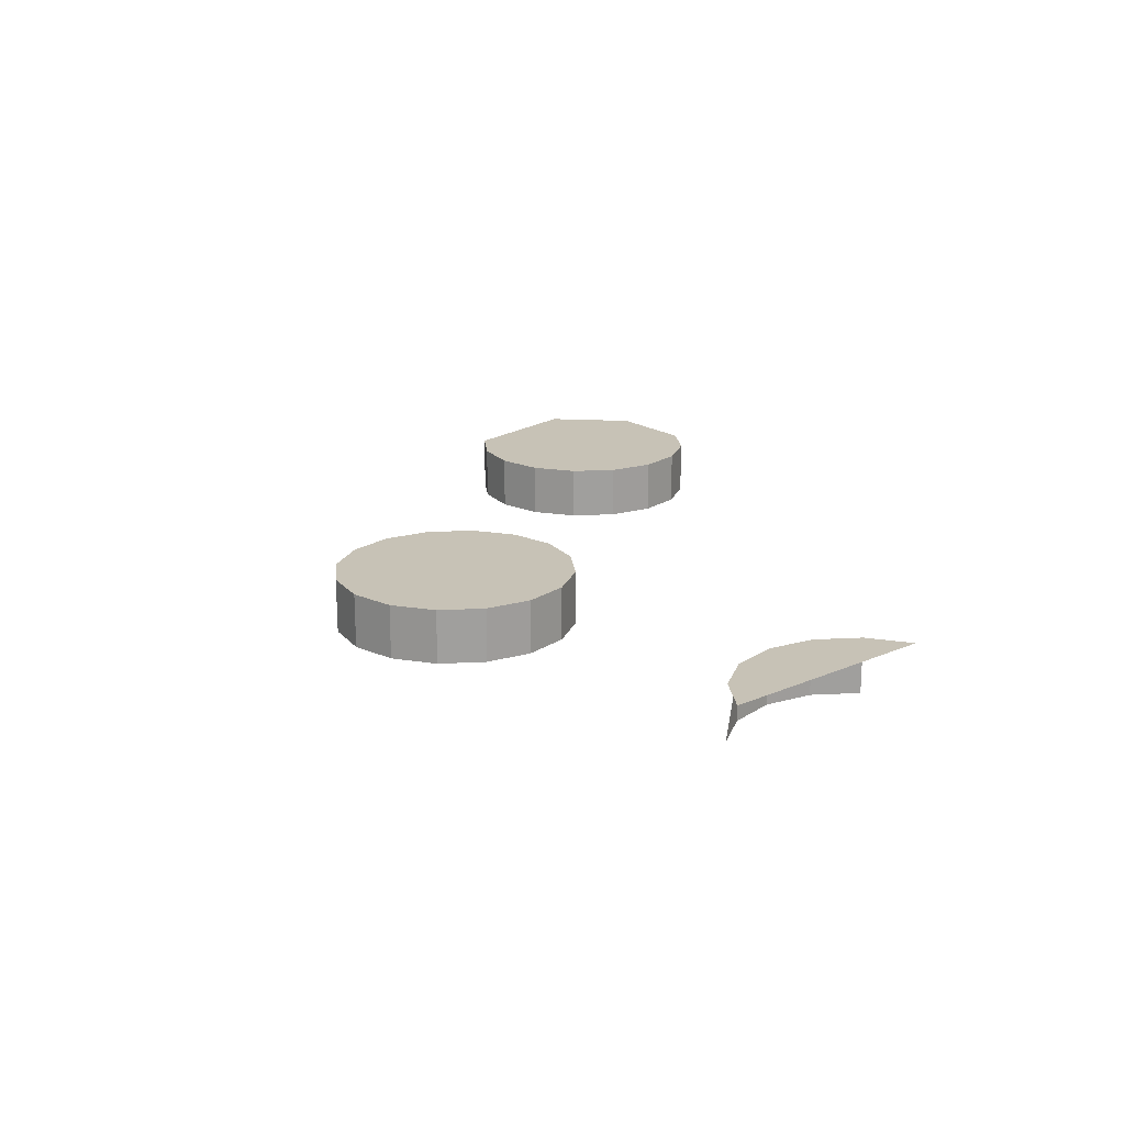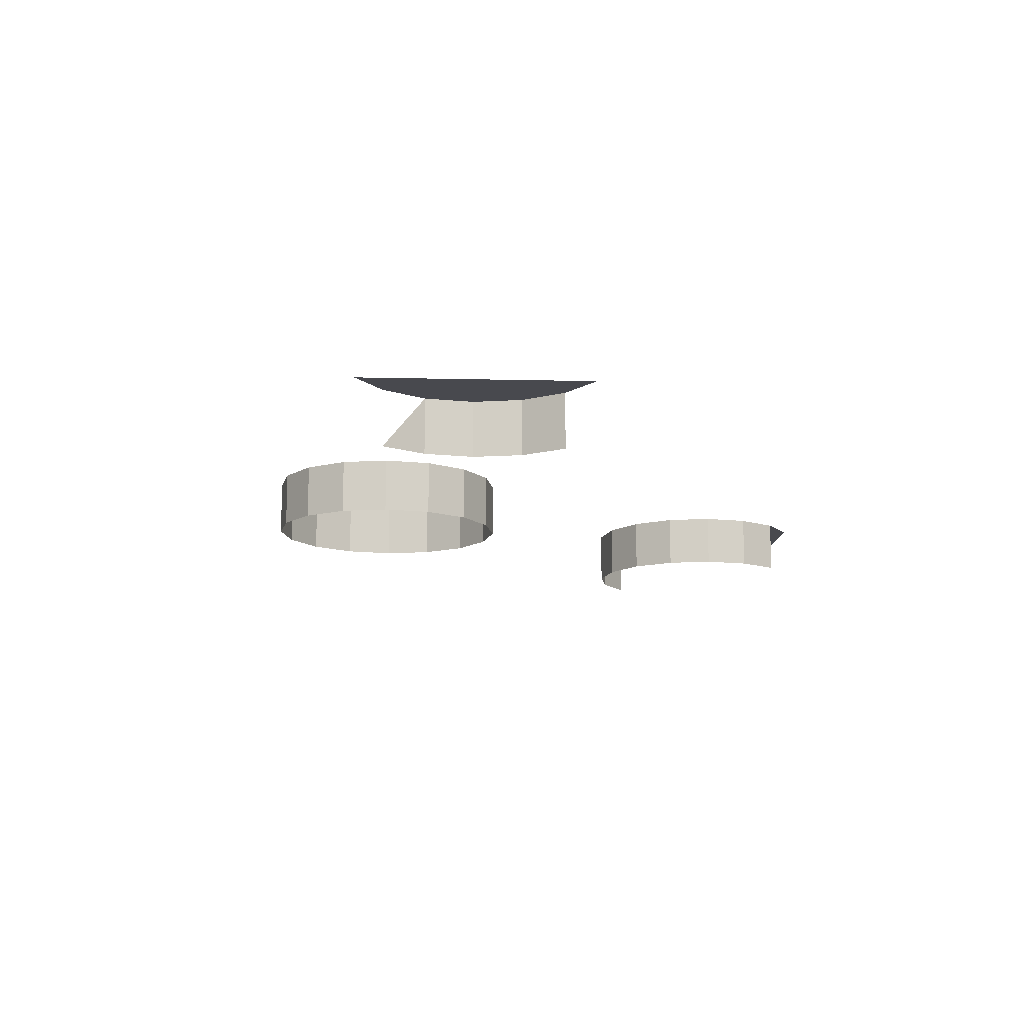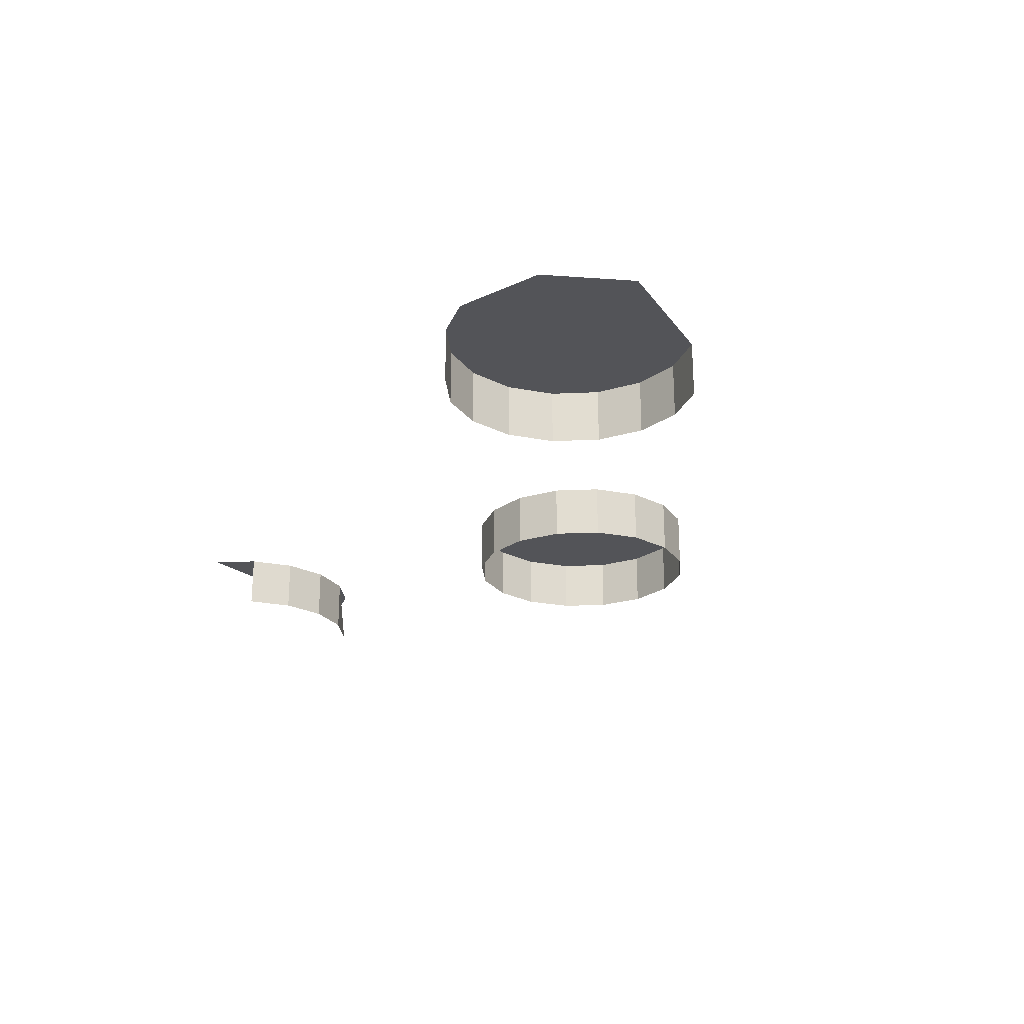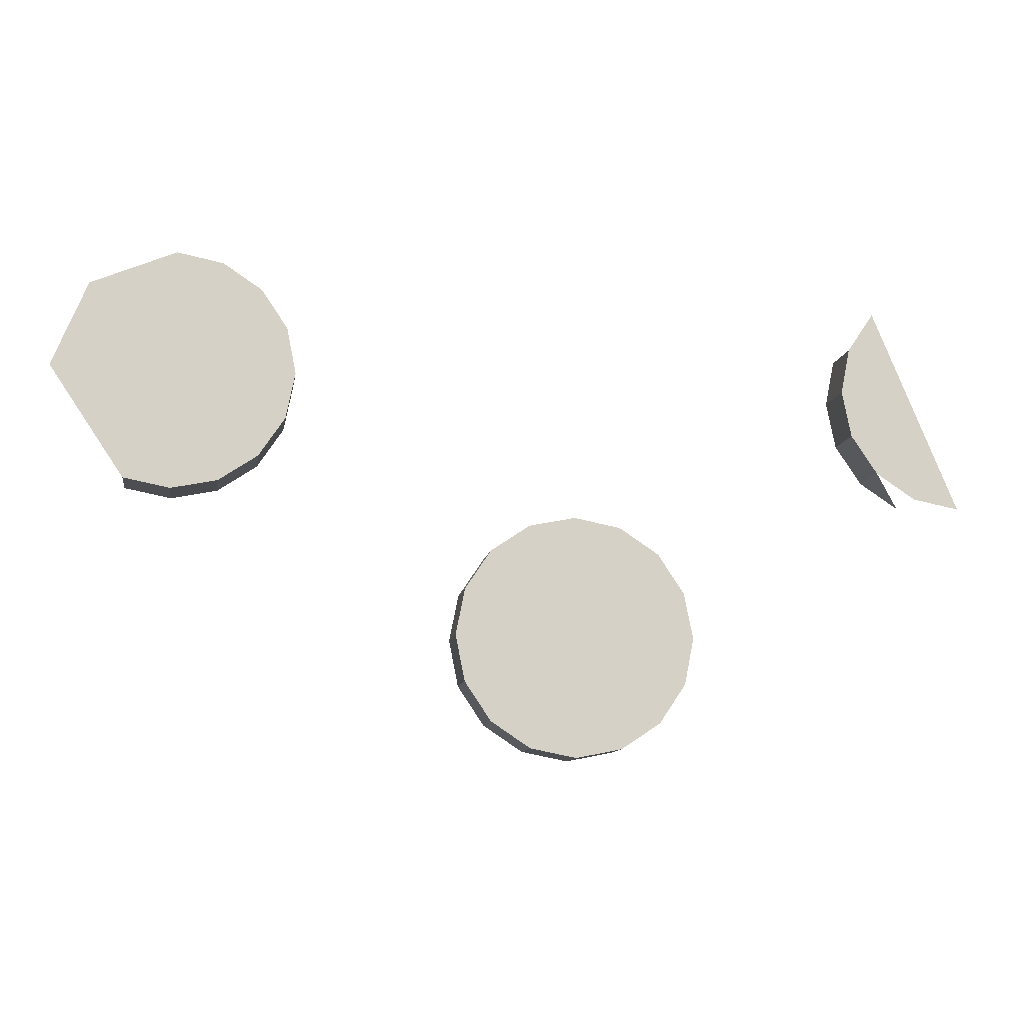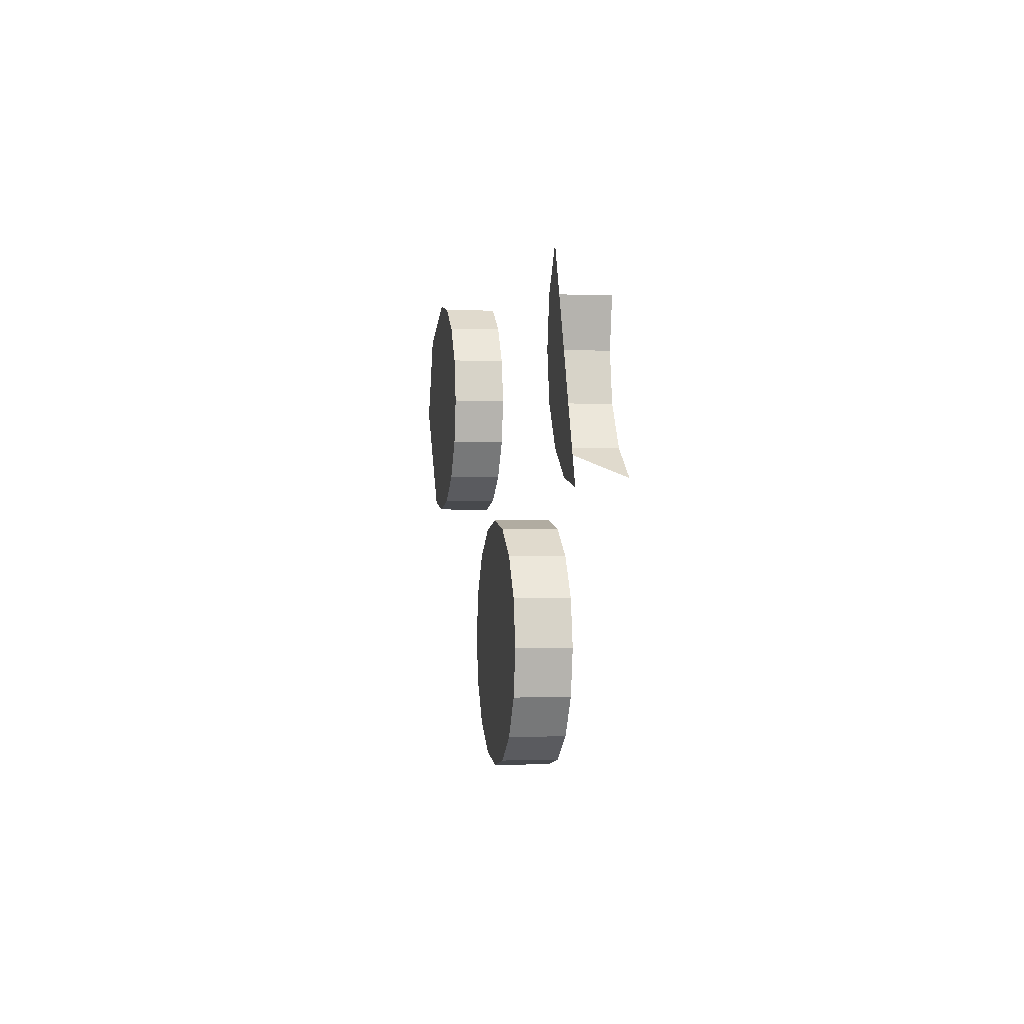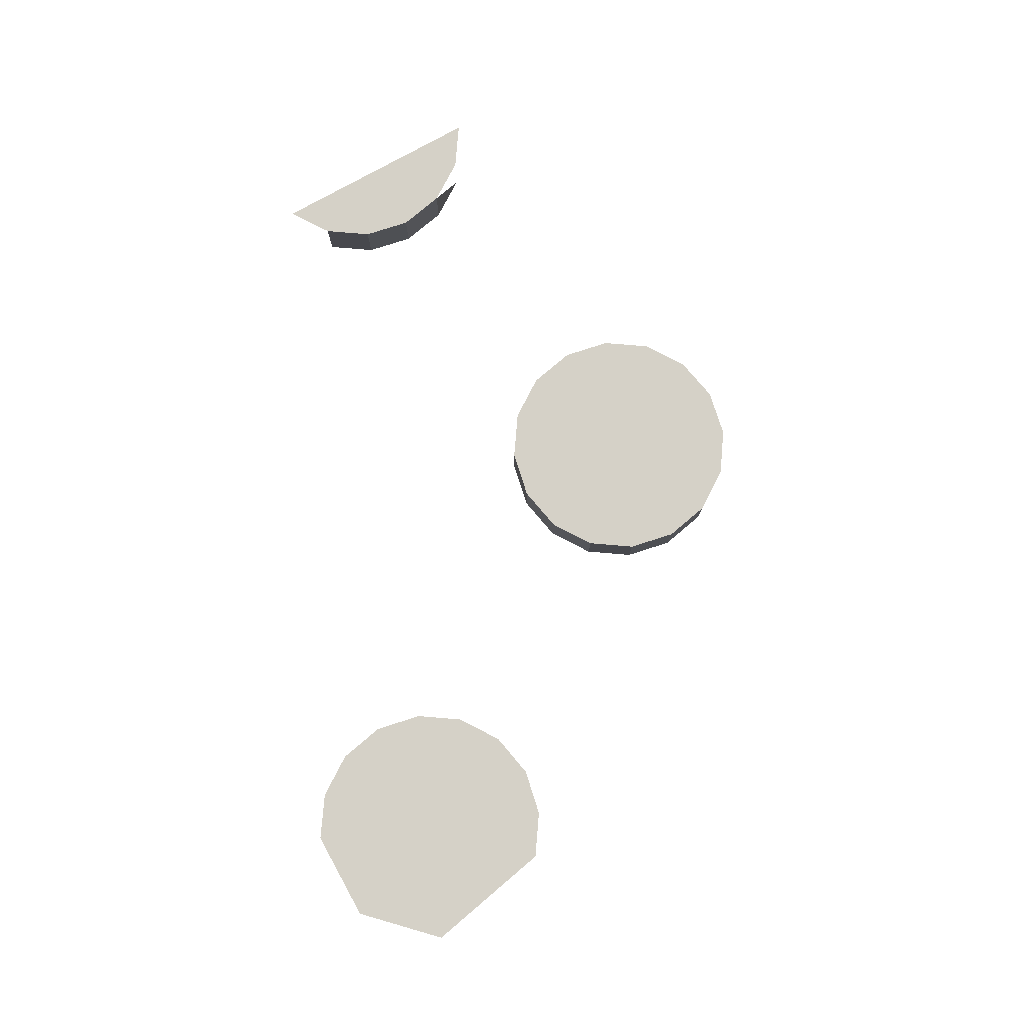
<metadata>
{"format":"obj","ext":"obj","renderer":"f3d","projection":"perspective","resolution":1024,"background":"white","views":[{"elev":19.1,"azim":73.1,"up":"+Z"},{"elev":-12.6,"azim":109.4,"up":"+Z"},{"elev":-23.5,"azim":-119.5,"up":"+Z"},{"elev":-10.6,"azim":-8.6,"up":"+Y"},{"elev":-1.1,"azim":80.5,"up":"+Y"},{"elev":78.7,"azim":-96.5,"up":"+Z"}]}
</metadata>
<code>
o LM_L_LC6_UnderPF
v 67.2 733 -12.15
v 66.04 727.2 -12.15
v 67.2 733 -5.324
v 70.49 737.9 -5.324
v 67.2 733 -5.324
v 66.04 727.2 -5.324
v 66.04 727.2 -12.15
v 66.04 727.2 -5.324
v 67.2 733 -5.324
v 66.04 727.2 -12.15
v 67.2 721.4 -12.15
v 66.04 727.2 -5.324
v -9.771 737.8 -12.15
v -14.69 741 -12.15
v -9.771 737.8 -5.324
v 81.22 712 -5.324
v 67.2 721.4 -12.15
v 67.2 721.4 -5.324
v 66.04 727.2 -5.324
v 67.2 721.4 -12.15
v 70.49 716.5 -12.15
v 67.2 721.4 -5.324
v -14.69 741 -12.15
v -14.69 741 -5.324
v -9.771 737.8 -5.324
v -6.482 732.8 -12.15
v -9.771 737.8 -12.15
v -6.482 732.8 -5.324
v 70.49 716.5 -12.15
v 75.41 713.2 -12.15
v 70.49 716.5 -5.324
v -9.771 737.8 -12.15
v -9.771 737.8 -5.324
v -6.482 732.8 -5.324
v 67.2 721.4 -5.324
v 70.49 716.5 -5.324
v 70.49 716.5 -12.15
v 70.49 716.5 -5.324
v 67.2 721.4 -5.324
v -9.771 737.8 -5.324
v -14.69 741 -5.324
v -20.5 742.2 -5.324
v 66.04 727.2 -5.324
v 70.49 716.5 -5.324
v 75.41 713.2 -5.324
v 75.41 713.2 -5.324
v -5.328 727 -12.15
v -6.482 732.8 -12.15
v -5.328 727 -5.324
v -6.482 732.8 -12.15
v -6.482 732.8 -5.324
v -5.328 727 -5.324
v -5.328 727 -5.324
v -6.482 732.8 -5.324
v -9.771 737.8 -5.324
v -6.482 721.2 -12.15
v -5.328 727 -12.15
v -6.482 721.2 -5.324
v -5.328 727 -12.15
v -5.328 727 -5.324
v -6.482 721.2 -5.324
v -20.5 711.9 -5.324
v -20.5 742.2 -5.324
v -31.23 737.8 -5.324
v 36.13 708.3 -12.15
v 30.33 709.5 -12.15
v 36.13 708.3 -5.324
v -20.5 711.9 -5.324
v -5.328 727 -5.324
v -9.771 737.8 -5.324
v -9.771 716.3 -12.15
v -6.482 721.2 -12.15
v -9.771 716.3 -5.324
v 30.33 709.5 -12.15
v 24.52 708.3 -12.15
v 30.33 709.5 -5.324
v 41.05 705 -12.15
v 36.13 708.3 -12.15
v 41.05 705 -5.324
v -6.482 721.2 -12.15
v -6.482 721.2 -5.324
v -9.771 716.3 -5.324
v 30.33 709.5 -12.15
v 30.33 709.5 -5.324
v 36.13 708.3 -5.324
v -9.771 716.3 -5.324
v -6.482 721.2 -5.324
v 36.13 708.3 -12.15
v 36.13 708.3 -5.324
v 41.05 705 -5.324
v 24.52 708.3 -12.15
v 19.6 705 -12.15
v 24.52 708.3 -5.324
v -35.67 727 -5.324
v 24.52 708.3 -12.15
v 24.52 708.3 -5.324
v 30.33 709.5 -5.324
v 44.34 700.1 -12.15
v 41.05 705 -12.15
v 44.34 700.1 -5.324
v -14.69 713 -12.15
v -9.771 716.3 -12.15
v -14.69 713 -5.324
v -14.69 713 -5.324
v 41.05 705 -12.15
v 41.05 705 -5.324
v 44.34 700.1 -5.324
v 41.05 705 -5.324
v 36.13 708.3 -5.324
v 30.33 709.5 -5.324
v -9.771 716.3 -12.15
v -9.771 716.3 -5.324
v -14.69 713 -5.324
v 19.6 705 -12.15
v 19.6 705 -5.324
v 24.52 708.3 -5.324
v 19.6 705 -12.15
v 16.31 700.1 -12.15
v 19.6 705 -5.324
v -20.5 711.9 -12.15
v -14.69 713 -12.15
v -20.5 711.9 -5.324
v 30.33 709.5 -5.324
v 24.52 708.3 -5.324
v 19.6 705 -5.324
v 45.5 694.3 -12.15
v 44.34 700.1 -12.15
v 45.5 694.3 -5.324
v -26.3 713 -12.15
v -20.5 711.9 -12.15
v -26.3 713 -5.324
v -14.69 713 -12.15
v -14.69 713 -5.324
v -20.5 711.9 -5.324
v 44.34 700.1 -12.15
v 44.34 700.1 -5.324
v 45.5 694.3 -5.324
v -26.3 713 -5.324
v -20.5 711.9 -12.15
v -20.5 711.9 -5.324
v -26.3 713 -5.324
v 45.5 694.3 -5.324
v 44.34 700.1 -5.324
v 41.05 705 -5.324
v 16.31 700.1 -12.15
v 16.31 700.1 -5.324
v 19.6 705 -5.324
v 16.31 700.1 -12.15
v 15.16 694.3 -12.15
v 16.31 700.1 -5.324
v 44.34 688.5 -12.15
v 45.5 694.3 -12.15
v 44.34 688.5 -5.324
v 45.5 694.3 -12.15
v 45.5 694.3 -5.324
v 44.34 688.5 -5.324
v 30.33 679.1 -5.324
v 30.33 709.5 -5.324
v 19.6 705 -5.324
v 16.31 700.1 -5.324
v 15.16 694.3 -5.324
v 15.16 694.3 -12.15
v 15.16 694.3 -5.324
v 16.31 700.1 -5.324
v 15.16 694.3 -12.15
v 16.31 688.5 -12.15
v 15.16 694.3 -5.324
v 30.33 679.1 -5.324
v 45.5 694.3 -5.324
v 41.05 705 -5.324
v 41.05 683.6 -12.15
v 44.34 688.5 -12.15
v 41.05 683.6 -5.324
v 44.34 688.5 -12.15
v 44.34 688.5 -5.324
v 41.05 683.6 -5.324
v 41.05 683.6 -5.324
v 44.34 688.5 -5.324
v 16.31 688.5 -12.15
v 16.31 688.5 -5.324
v 15.16 694.3 -5.324
v 16.31 688.5 -12.15
v 19.6 683.6 -12.15
v 16.31 688.5 -5.324
v 36.13 680.3 -12.15
v 41.05 683.6 -12.15
v 36.13 680.3 -5.324
v 45.5 694.3 -5.324
v 36.13 680.3 -5.324
v 41.05 683.6 -5.324
v 41.05 683.6 -12.15
v 41.05 683.6 -5.324
v 36.13 680.3 -5.324
v 19.6 683.6 -12.15
v 24.52 680.3 -12.15
v 19.6 683.6 -5.324
v 30.33 679.1 -12.15
v 36.13 680.3 -12.15
v 30.33 679.1 -5.324
v 36.13 680.3 -5.324
v 16.31 688.5 -5.324
v 19.6 683.6 -5.324
v 19.6 683.6 -12.15
v 19.6 683.6 -5.324
v 16.31 688.5 -5.324
v 24.52 680.3 -12.15
v 30.33 679.1 -12.15
v 24.52 680.3 -5.324
v 36.13 680.3 -12.15
v 36.13 680.3 -5.324
v 30.33 679.1 -5.324
v 15.16 694.3 -5.324
v 19.6 683.6 -5.324
v 24.52 680.3 -5.324
v 24.52 680.3 -5.324
v 24.52 680.3 -12.15
v 24.52 680.3 -5.324
v 19.6 683.6 -5.324
v 30.33 679.1 -12.15
v 30.33 679.1 -5.324
v 24.52 680.3 -5.324
f 3 2 1
f 6 5 4
f 9 8 7
f 12 11 10
f 15 14 13
f 6 4 16
f 19 18 17
f 22 21 20
f 25 24 23
f 28 27 26
f 31 30 29
f 34 33 32
f 36 35 6
f 39 38 37
f 42 41 40
f 45 44 43
f 16 46 6
f 49 48 47
f 52 51 50
f 55 54 53
f 58 57 56
f 61 60 59
f 63 55 62
f 64 63 62
f 67 66 65
f 70 69 68
f 73 72 71
f 76 75 74
f 79 78 77
f 82 81 80
f 85 84 83
f 53 87 86
f 90 89 88
f 93 92 91
f 94 64 62
f 97 96 95
f 100 99 98
f 103 102 101
f 86 104 53
f 107 106 105
f 110 109 108
f 113 112 111
f 116 115 114
f 119 118 117
f 122 121 120
f 104 62 53
f 125 124 123
f 128 127 126
f 131 130 129
f 134 133 132
f 137 136 135
f 62 138 94
f 141 140 139
f 144 143 142
f 147 146 145
f 150 149 148
f 153 152 151
f 156 155 154
f 158 144 157
f 159 158 157
f 161 160 159
f 164 163 162
f 167 166 165
f 170 169 168
f 173 172 171
f 176 175 174
f 142 178 177
f 161 159 157
f 181 180 179
f 184 183 182
f 187 186 185
f 190 189 188
f 193 192 191
f 196 195 194
f 199 198 197
f 200 157 142
f 202 201 161
f 205 204 203
f 208 207 206
f 211 210 209
f 214 213 212
f 157 215 161
f 218 217 216
f 221 220 219

</code>
